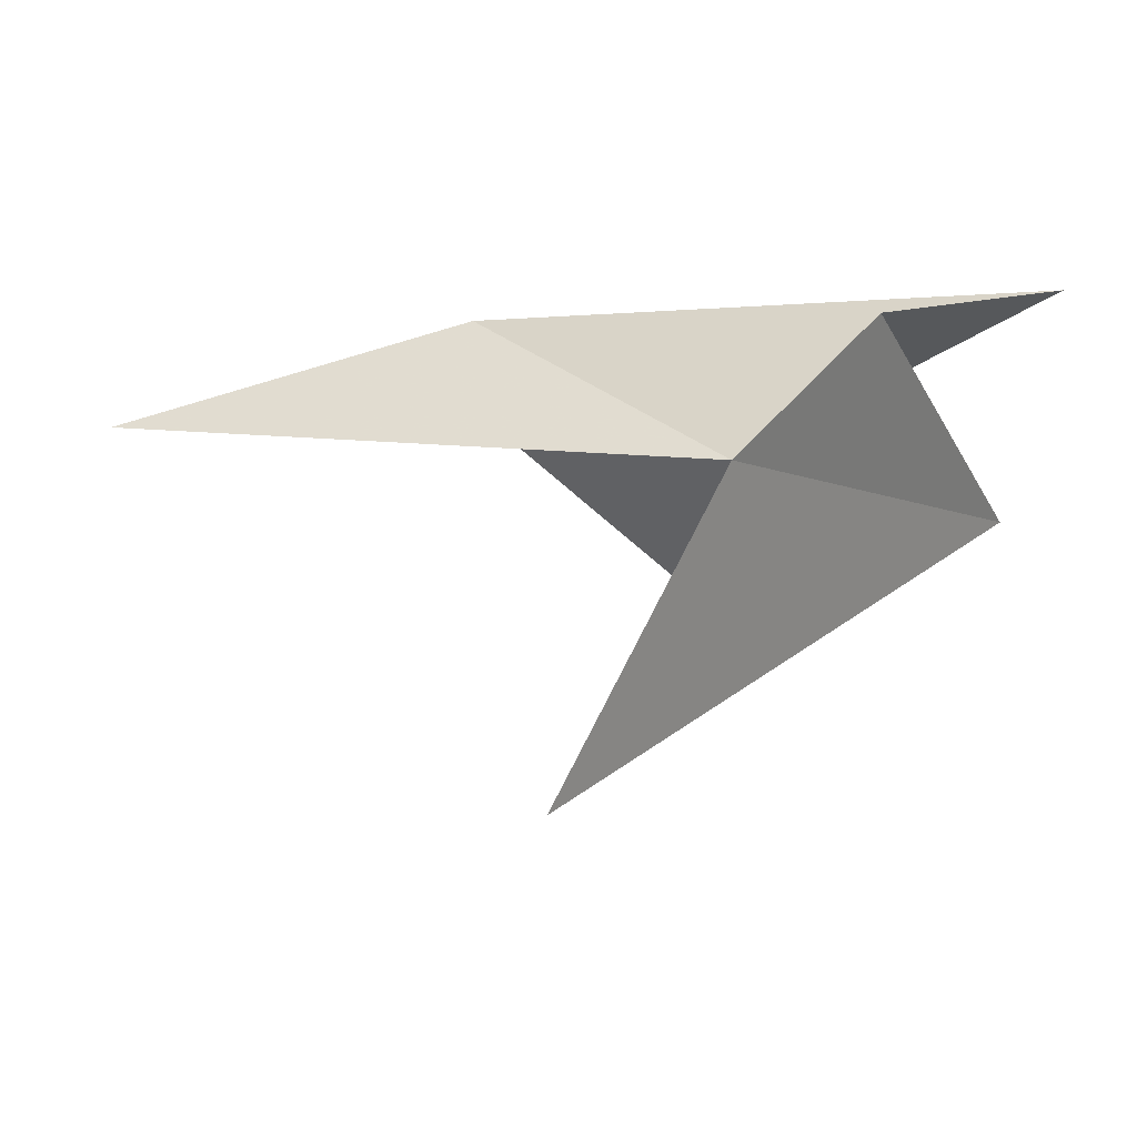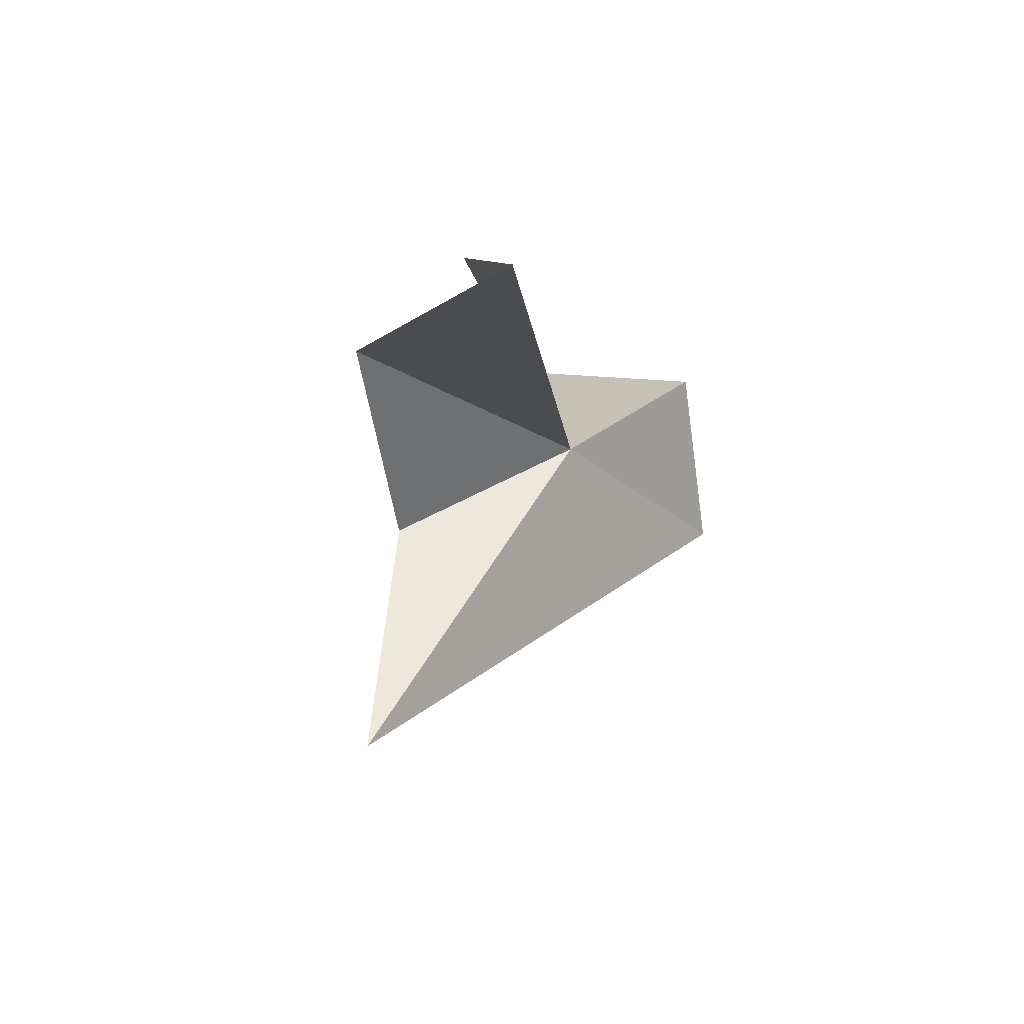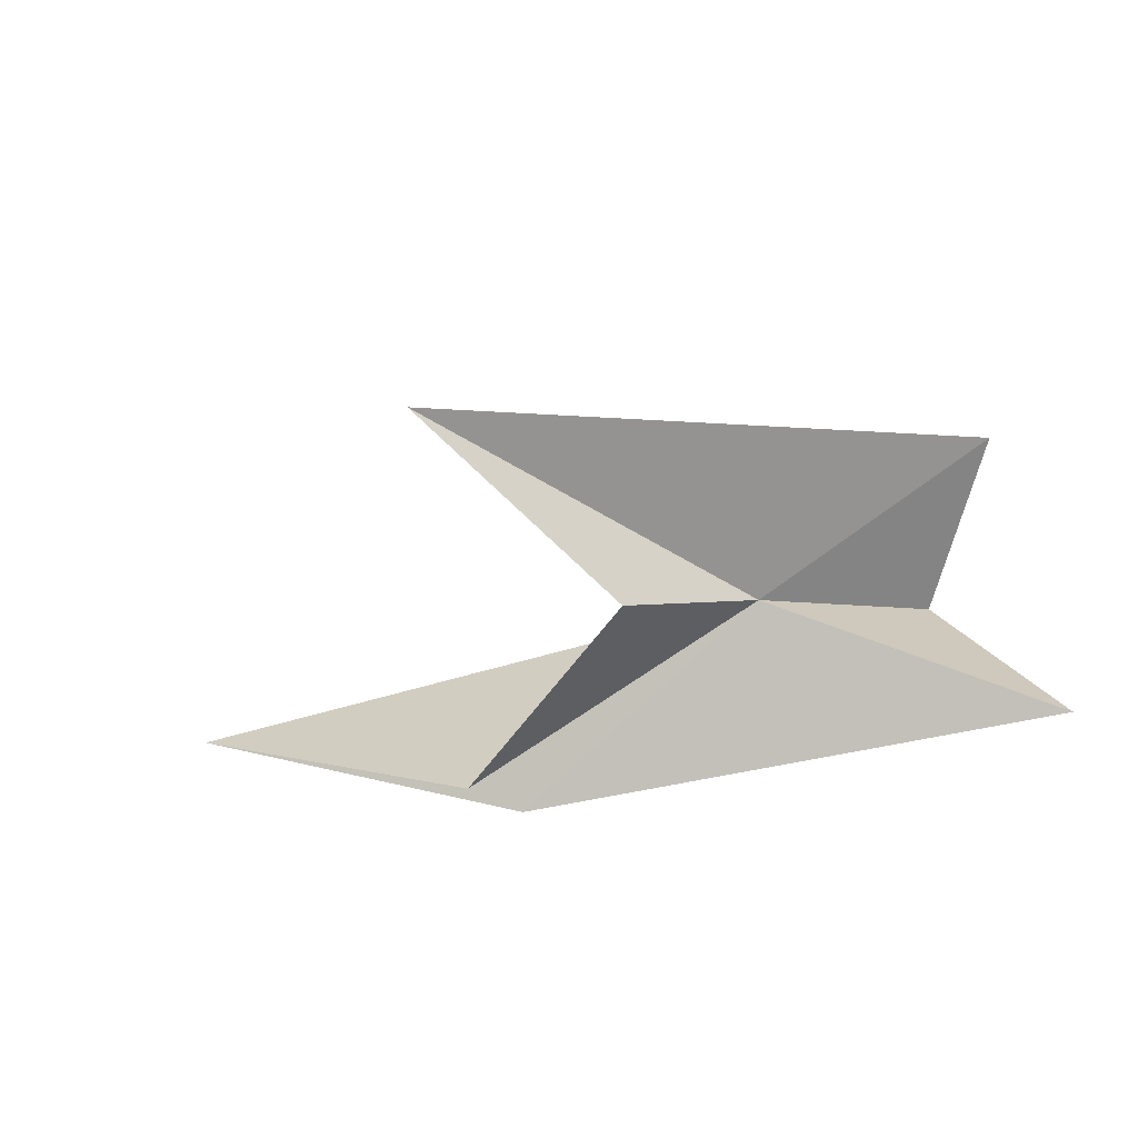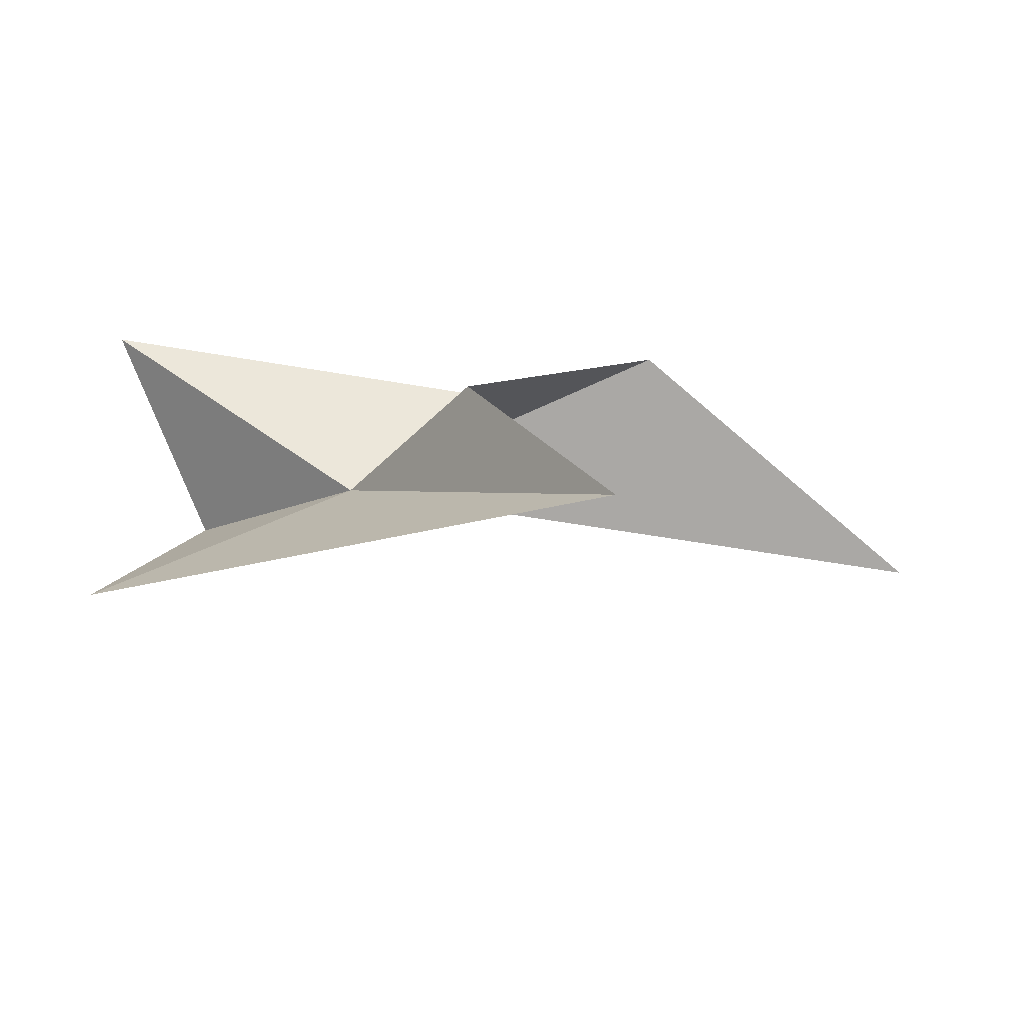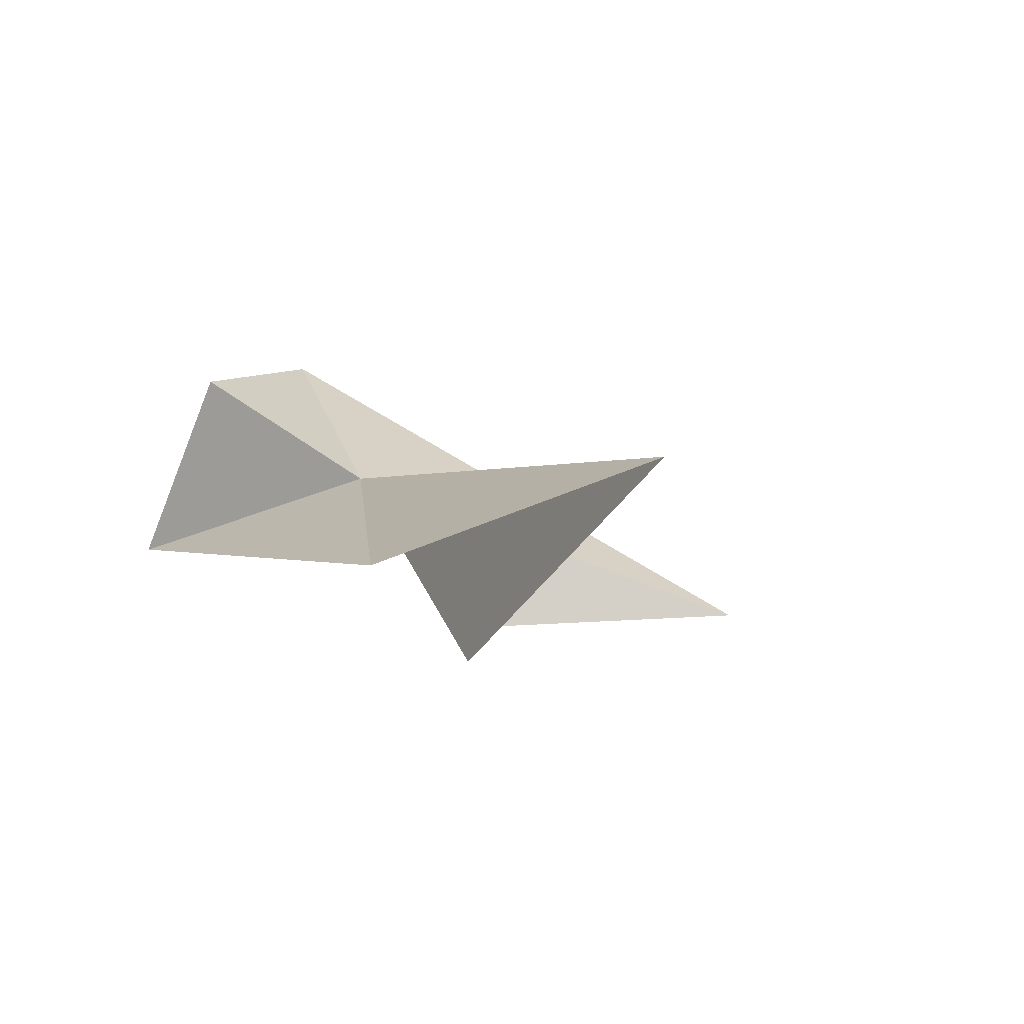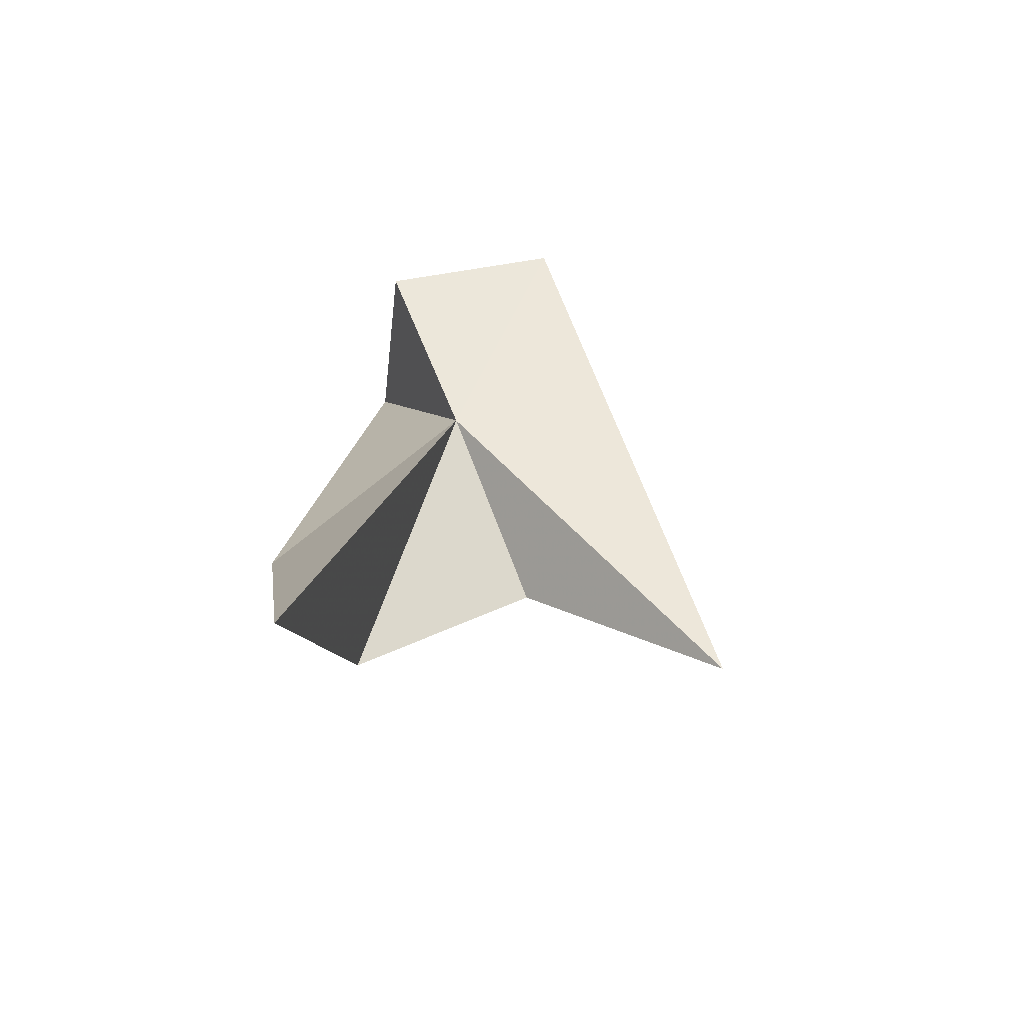
<metadata>
{"format":"obj","ext":"obj","renderer":"f3d","projection":"perspective","resolution":1024,"background":"white","views":[{"elev":-1.8,"azim":25.6,"up":"+Y"},{"elev":-7.7,"azim":-76.6,"up":"+Y"},{"elev":-66.7,"azim":14.9,"up":"+Z"},{"elev":-66.6,"azim":176.2,"up":"+Y"},{"elev":7.5,"azim":-123.7,"up":"+Z"},{"elev":27.2,"azim":-81.3,"up":"+Z"}]}
</metadata>
<code>
v 66.78 50.26 70.73
v 41.05 52.26 74.06
v 54.86 56.44 68.69
v 53.75 52.47 64.42
v 78.1 56.41 66.39
v 61.8 46.02 63.9
v 73.91 54.67 75.13
v 56.05 36.34 64.33
v 77.99 47.49 75.36
f 1 3 2
f 1 2 4
f 1 5 3
f 1 4 6
f 1 7 5
f 1 6 8
f 1 9 7
f 1 8 9

</code>
